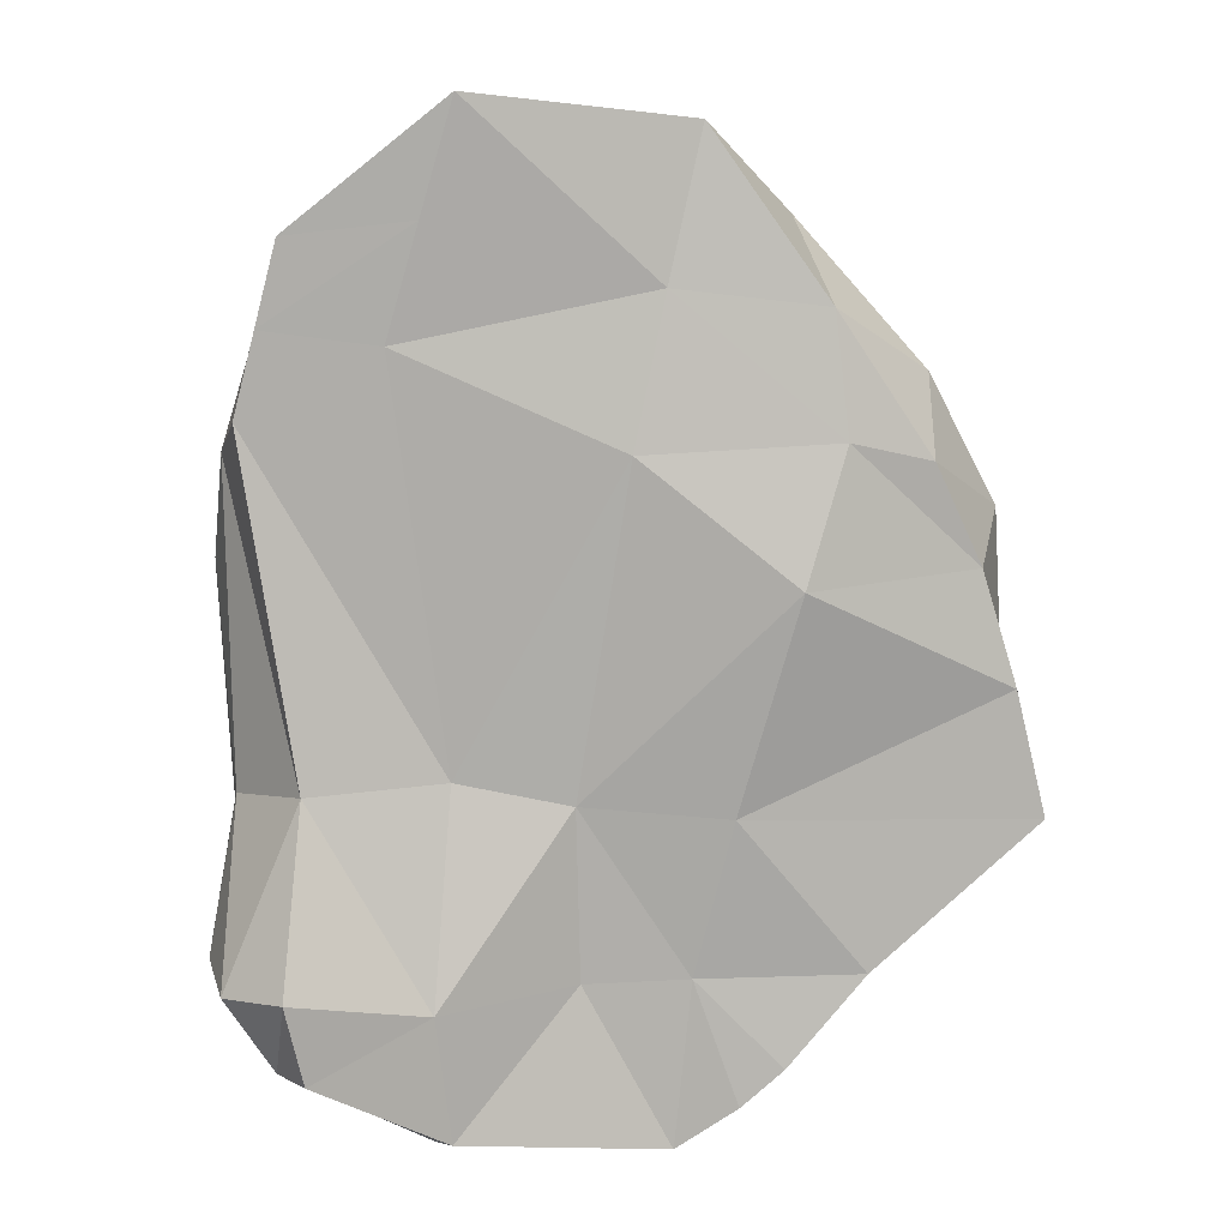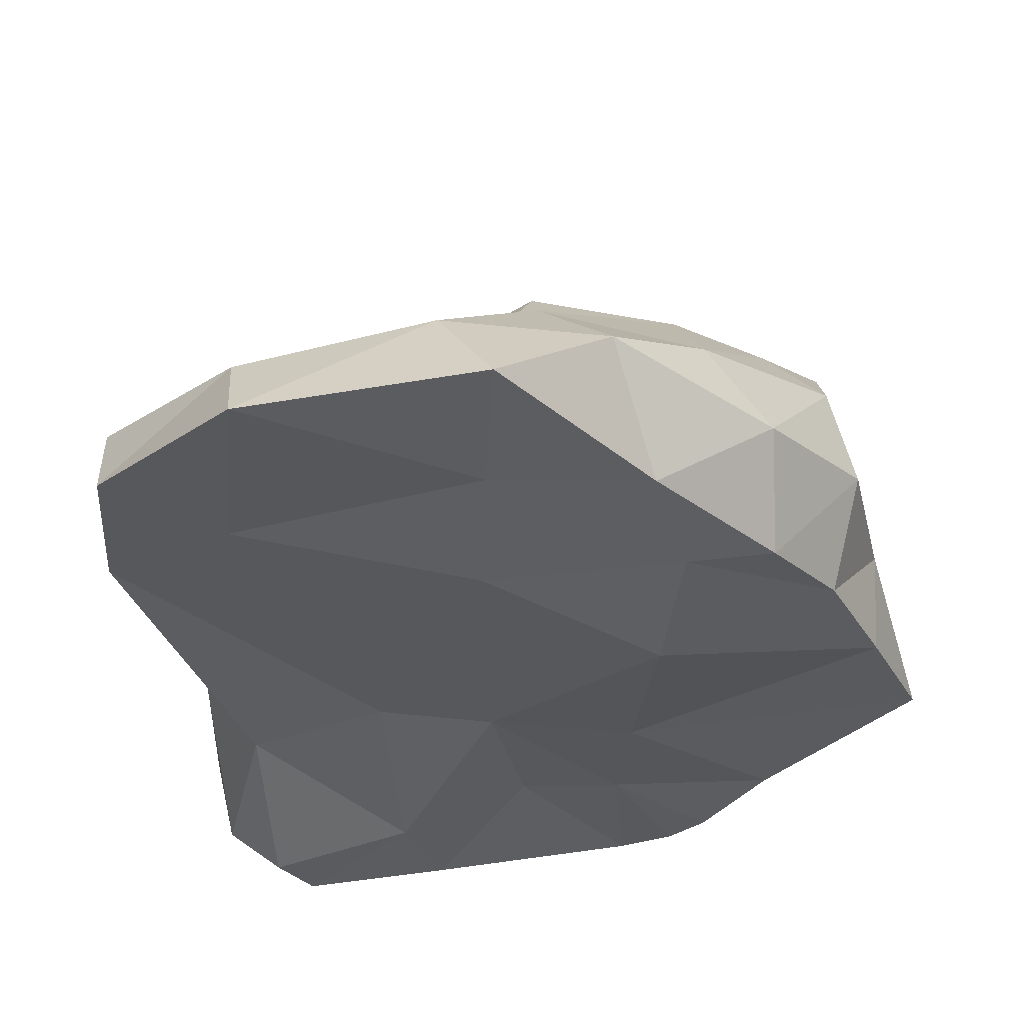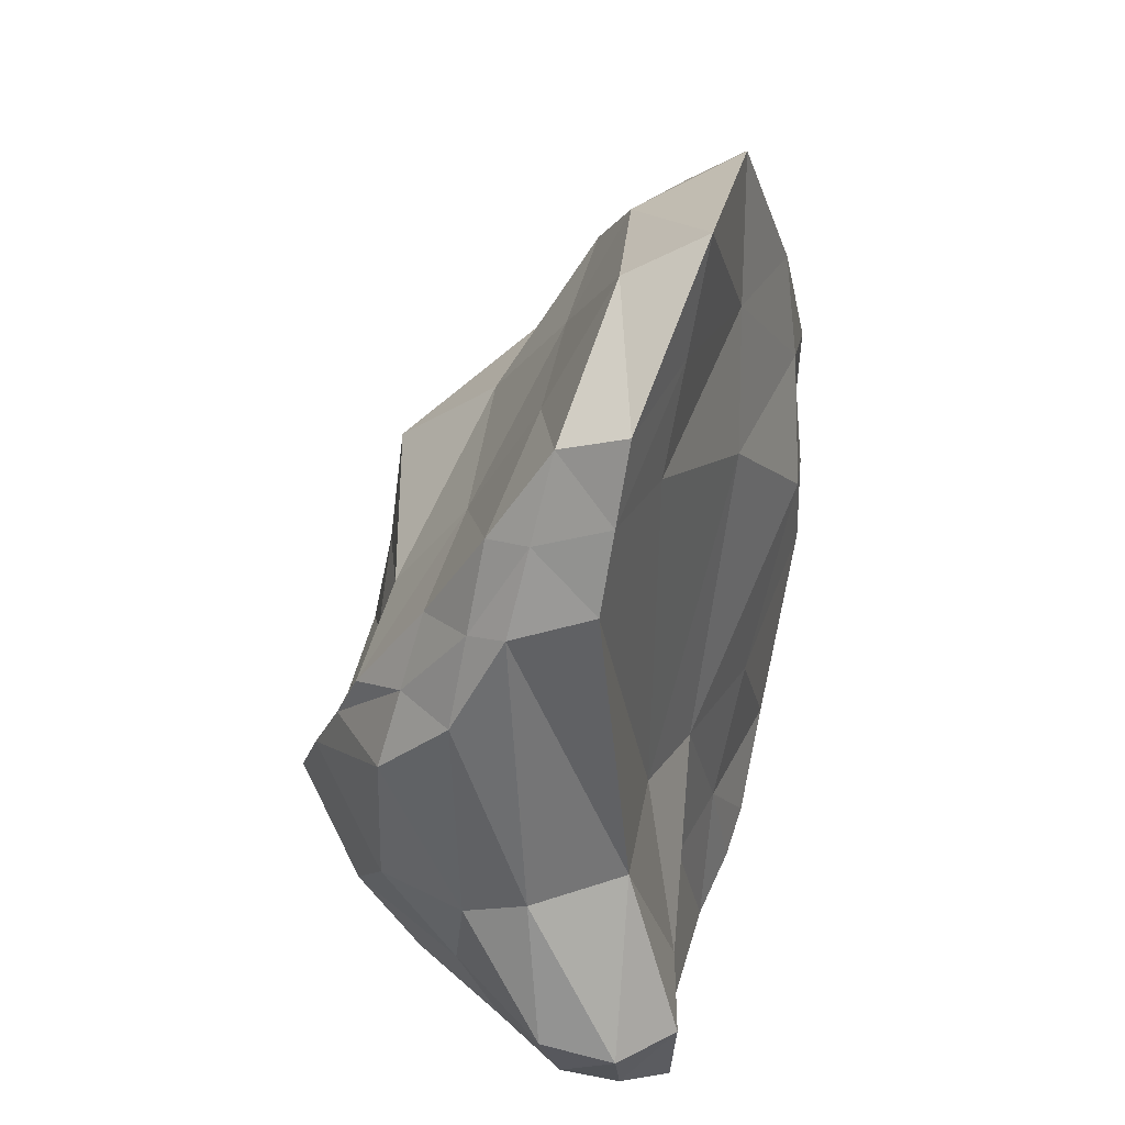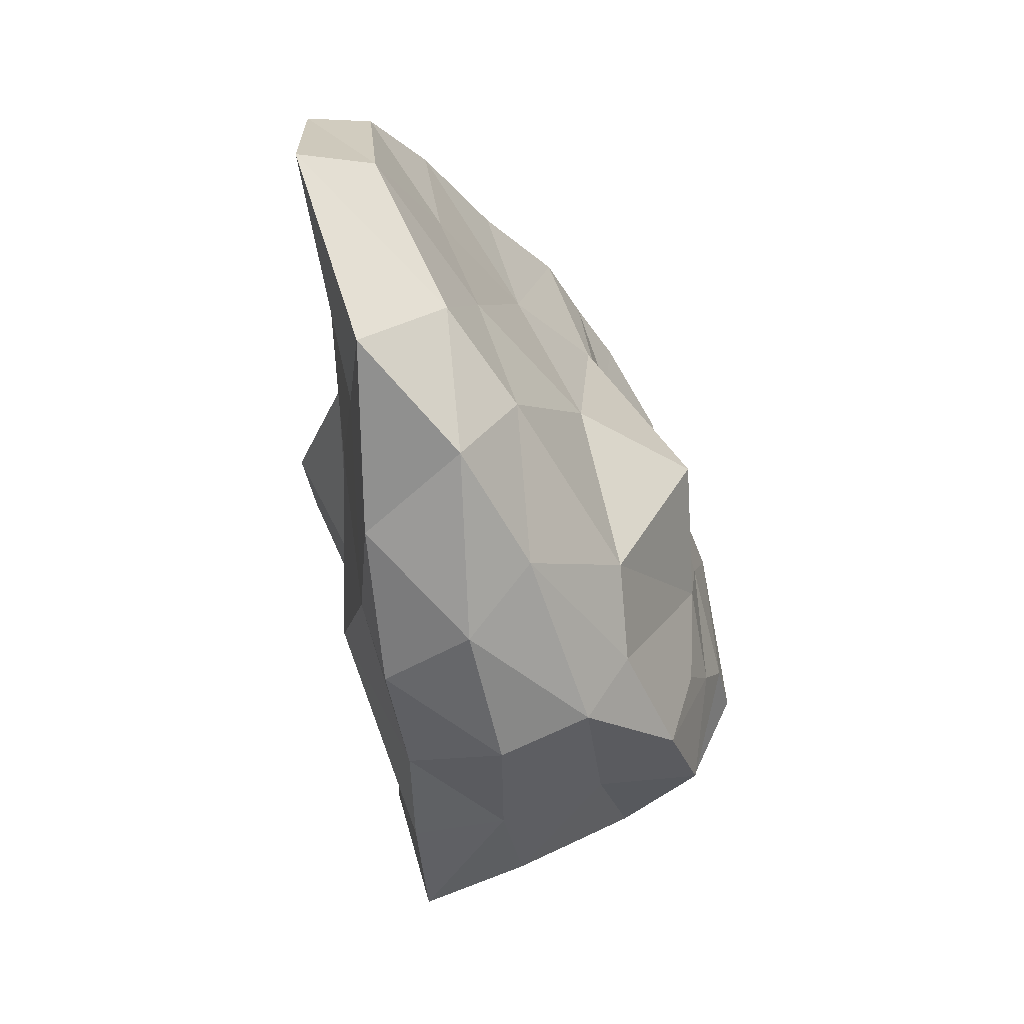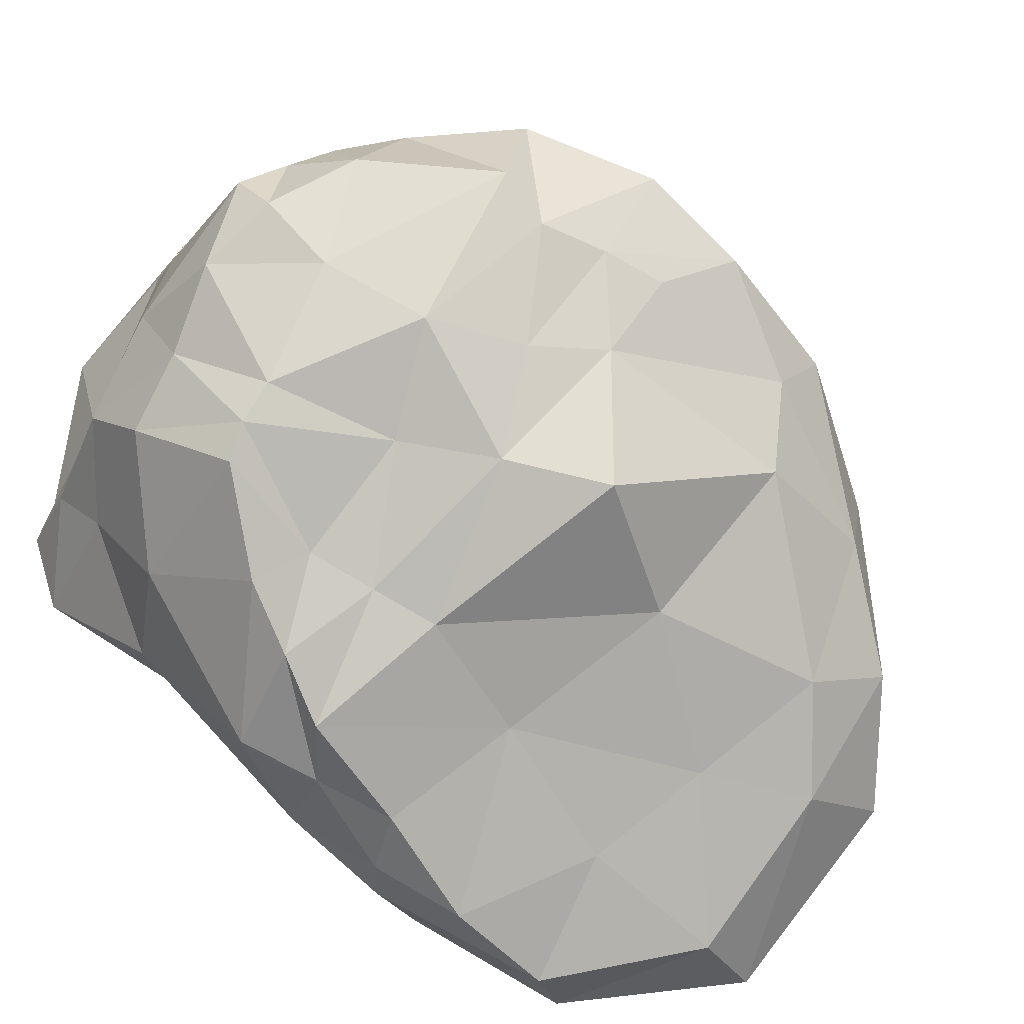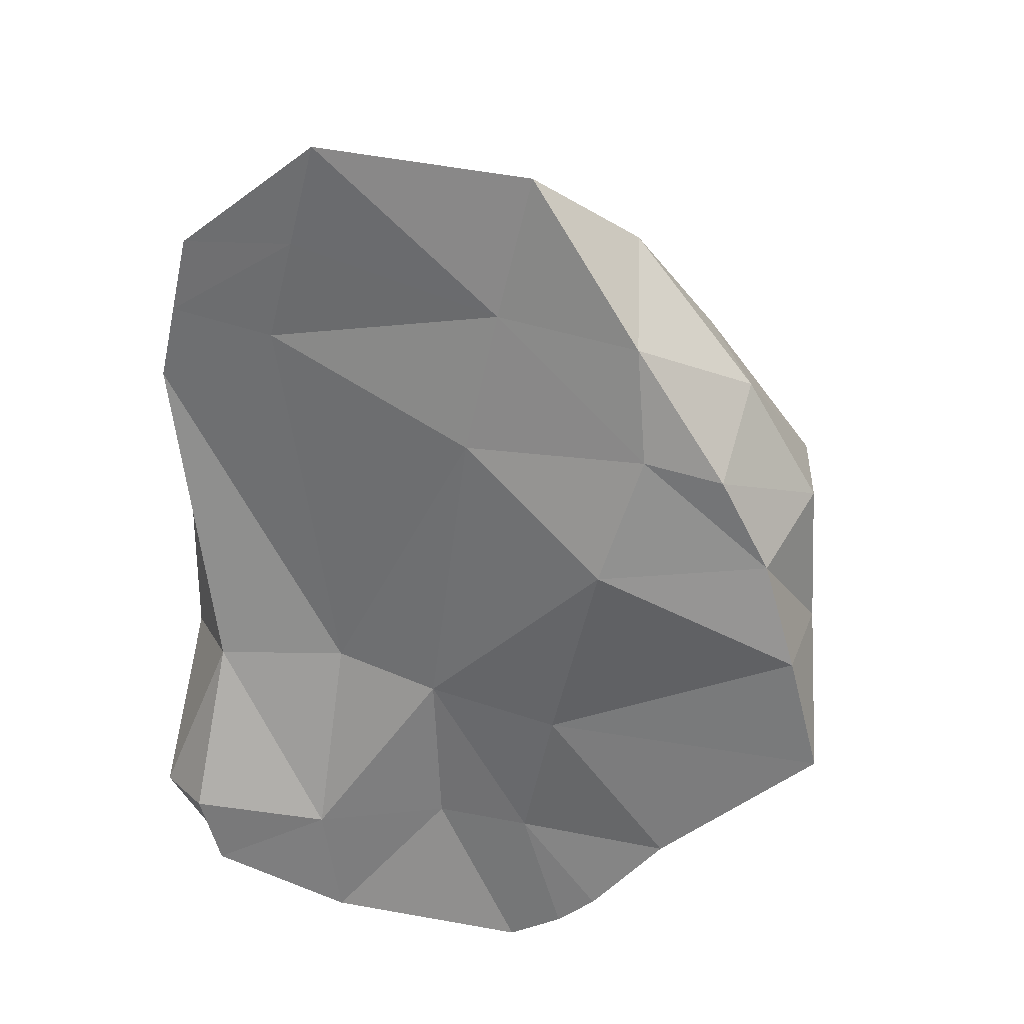
<metadata>
{"format":"obj","ext":"obj","renderer":"f3d","projection":"perspective","resolution":1024,"background":"white","views":[{"elev":9.1,"azim":-4.9,"up":"+Z"},{"elev":-32.9,"azim":10.0,"up":"+Y"},{"elev":34.2,"azim":-70.9,"up":"+Z"},{"elev":58.4,"azim":80.0,"up":"+Z"},{"elev":70.7,"azim":-45.9,"up":"+Y"},{"elev":28.0,"azim":15.5,"up":"+Z"}]}
</metadata>
<code>
o r8_Cube.001
v -67.97 -8.396 -4.838
v -67.98 -7.116 -6.368
v -67.91 -8.628 -8.422
v -67.64 -7.227 -8.239
v -65.2 -8.445 -5.788
v -65.39 -6.826 -6.663
v -65.81 -8.404 -8.475
v -65.92 -6.967 -8.316
v -68.06 -7.789 -5.394
v -67.47 -6.561 -7.38
v -68.15 -8.15 -8.326
v -67.91 -8.404 -7.211
v -66.46 -6.619 -8.375
v -65.98 -7.735 -8.407
v -66.3 -8.322 -8.856
v -65.59 -6.515 -7.478
v -65.42 -7.694 -5.272
v -64.67 -8.366 -7.376
v -66.32 -6.678 -6.098
v -66.19 -8.362 -4.357
v -67.09 -6.537 -7.523
v -66.73 -8.346 -7.285
v -66.79 -7.711 -5.037
v -65 -7.226 -7.478
v -66.82 -7.674 -8.738
v -68.23 -7.702 -7.368
v -68 -7.468 -5.89
v -67.6 -6.89 -7.919
v -68.03 -8.415 -8.425
v -68.17 -8.331 -5.611
v -66.18 -6.835 -8.366
v -65.84 -8.048 -8.465
v -67.28 -8.426 -8.771
v -65.65 -6.572 -7.197
v -65.16 -8.034 -5.431
v -65.45 -8.397 -8.05
v -67.28 -7.024 -6.297
v -65.64 -8.445 -5.135
v -67.99 -8.073 -4.945
v -67.75 -6.78 -6.972
v -67.96 -7.775 -8.261
v -67.99 -8.685 -8.042
v -67.16 -7.04 -8.375
v -65.91 -7.347 -8.368
v -66.01 -8.384 -8.653
v -66.02 -6.552 -8.038
v -65.22 -7.235 -6.004
v -64.81 -8.391 -6.789
v -65.83 -6.729 -6.575
v -67.23 -8.501 -4.25
v -67.29 -6.541 -7.47
v -66.5 -6.507 -7.75
v -66.84 -6.736 -6.973
v -66.86 -6.626 -8.184
v -66.04 -8.442 -7.334
v -67.27 -8.294 -7.18
v -66.5 -8.469 -5.752
v -66.71 -8.302 -8.094
v -66.47 -7.908 -4.589
v -66.46 -7.24 -5.64
v -66.11 -7.637 -4.944
v -67.4 -7.806 -5.13
v -64.79 -7.839 -7.391
v -65.27 -6.761 -7.658
v -65.39 -7.444 -8.064
v -64.94 -7.398 -6.828
v -66.55 -7.892 -8.875
v -66.78 -7.36 -8.625
v -67.54 -7.983 -8.522
v -66.36 -7.691 -8.538
v -68.2 -8.012 -7.269
v -68 -7.196 -7.467
v -68.29 -7.691 -6.268
v -68.33 -8.11 -7.989
v -67.95 -7.55 -7.951
v -68.24 -7.32 -6.612
v -68.24 -7.942 -5.77
v -66.23 -7.303 -8.504
v -67.36 -7.52 -8.453
v -67.35 -8.141 -8.855
v -65.01 -6.859 -7.072
v -65.62 -6.991 -8.126
v -65.48 -7.951 -8.046
v -67.31 -7.415 -5.785
v -65.59 -7.207 -5.713
v -65.76 -7.965 -4.751
v -67.35 -8.478 -8.17
v -67.53 -8.399 -5.294
v -65.78 -8.6 -6.323
v -66.46 -6.534 -8.162
v -66.38 -6.5 -7.228
v -67.46 -6.866 -6.906
v -67.24 -6.767 -8.02
v -66.22 -8.347 -8.068
v -67.3 -8.123 -4.478
v -64.78 -7.939 -6.74
v -66.09 -7.971 -8.645
v -68.26 -8.464 -8.065
v -68.07 -8.363 -5.225
v -65.5 -6.699 -6.927
v -66.57 -6.702 -6.555
v -66.35 -8.411 -5.055
v -68.18 -7.74 -5.831
v -67.86 -6.956 -6.668
v -64.97 -8.379 -6.258
v -64.93 -7.491 -6.001
v -68.12 -7.394 -6.251
v -68.11 -8.008 -5.357
v -64.99 -7.02 -6.542
v -67.38 -8.45 -4.772
v -65.58 -8.502 -5.702
v -66.11 -6.636 -6.839
v -67.37 -6.954 -6.6
v -64.82 -7.939 -6.04
f 29 42 98
f 32 45 97
f 114 5 105
f 95 1 50
f 94 7 36
f 93 4 28
f 92 10 40
f 91 21 53
f 90 13 54
f 55 48 89
f 56 57 88
f 33 58 87
f 86 20 38
f 60 61 85
f 84 9 62
f 63 36 83
f 64 65 82
f 47 106 109
f 67 33 80
f 79 25 69
f 78 14 70
f 77 12 30
f 76 26 73
f 41 74 75
f 75 26 72
f 28 72 10
f 4 75 28
f 107 73 103
f 104 76 107
f 40 72 76
f 108 30 99
f 103 77 108
f 73 71 77
f 68 70 25
f 13 78 68
f 8 78 31
f 41 69 11
f 4 79 41
f 43 68 79
f 29 33 3
f 69 29 11
f 25 80 69
f 81 24 64
f 34 64 16
f 6 109 100
f 44 65 14
f 8 82 44
f 16 82 46
f 32 36 7
f 14 83 32
f 65 63 83
f 84 23 60
f 37 60 19
f 2 84 37
f 85 17 47
f 49 47 6
f 19 85 49
f 35 38 5
f 17 86 35
f 61 59 86
f 87 22 56
f 12 87 56
f 3 87 42
f 88 102 110
f 99 88 110
f 30 56 88
f 89 105 111
f 57 111 102
f 22 89 57
f 52 54 21
f 46 52 16
f 46 31 90
f 91 101 112
f 34 112 100
f 16 91 34
f 92 104 113
f 53 113 101
f 53 51 92
f 51 28 10
f 21 93 51
f 54 43 93
f 55 36 18
f 22 94 55
f 15 94 58
f 59 50 20
f 23 95 59
f 62 39 95
f 96 18 63
f 66 63 24
f 106 35 114
f 97 15 67
f 70 67 25
f 14 97 70
f 98 12 71
f 74 71 26
f 11 98 74
f 106 96 66
f 101 37 19
f 113 2 37
f 100 49 6
f 49 101 19
f 102 38 20
f 111 5 38
f 1 110 50
f 50 102 20
f 100 81 34
f 9 108 39
f 39 99 1
f 2 107 27
f 27 103 9
f 109 66 81
f 96 105 48
f 29 3 42
f 32 7 45
f 114 35 5
f 95 39 1
f 94 45 7
f 93 43 4
f 92 51 10
f 91 52 21
f 90 31 13
f 55 18 48
f 56 22 57
f 33 15 58
f 86 59 20
f 60 23 61
f 84 27 9
f 63 18 36
f 64 24 65
f 47 17 106
f 67 15 33
f 79 68 25
f 78 44 14
f 77 71 12
f 76 72 26
f 41 11 74
f 75 74 26
f 28 75 72
f 4 41 75
f 107 76 73
f 104 40 76
f 40 10 72
f 108 77 30
f 103 73 77
f 73 26 71
f 68 78 70
f 13 31 78
f 8 44 78
f 41 79 69
f 4 43 79
f 43 13 68
f 29 80 33
f 69 80 29
f 25 67 80
f 81 66 24
f 34 81 64
f 6 47 109
f 44 82 65
f 8 46 82
f 16 64 82
f 32 83 36
f 14 65 83
f 65 24 63
f 84 62 23
f 37 84 60
f 2 27 84
f 85 61 17
f 49 85 47
f 19 60 85
f 35 86 38
f 17 61 86
f 61 23 59
f 87 58 22
f 12 42 87
f 3 33 87
f 88 57 102
f 99 30 88
f 30 12 56
f 89 48 105
f 57 89 111
f 22 55 89
f 52 90 54
f 46 90 52
f 46 8 31
f 91 53 101
f 34 91 112
f 16 52 91
f 92 40 104
f 53 92 113
f 53 21 51
f 51 93 28
f 21 54 93
f 54 13 43
f 55 94 36
f 22 58 94
f 15 45 94
f 59 95 50
f 23 62 95
f 62 9 39
f 96 48 18
f 66 96 63
f 106 17 35
f 97 45 15
f 70 97 67
f 14 32 97
f 98 42 12
f 74 98 71
f 11 29 98
f 106 114 96
f 101 113 37
f 113 104 2
f 100 112 49
f 49 112 101
f 102 111 38
f 111 105 5
f 1 99 110
f 50 110 102
f 100 109 81
f 9 103 108
f 39 108 99
f 2 104 107
f 27 107 103
f 109 106 66
f 96 114 105

</code>
